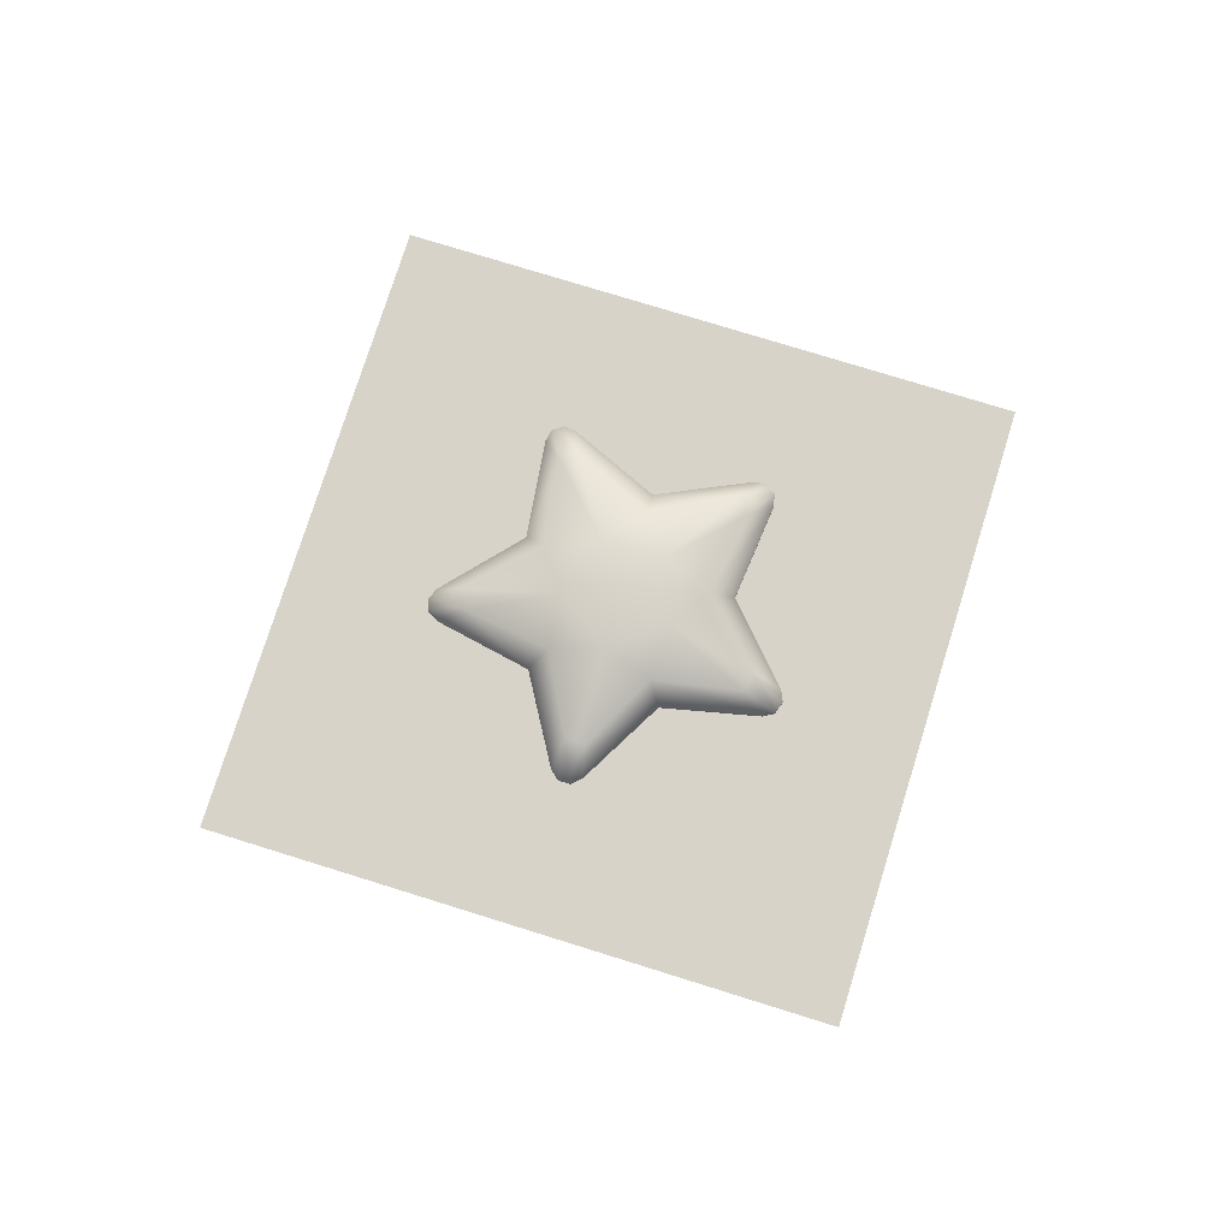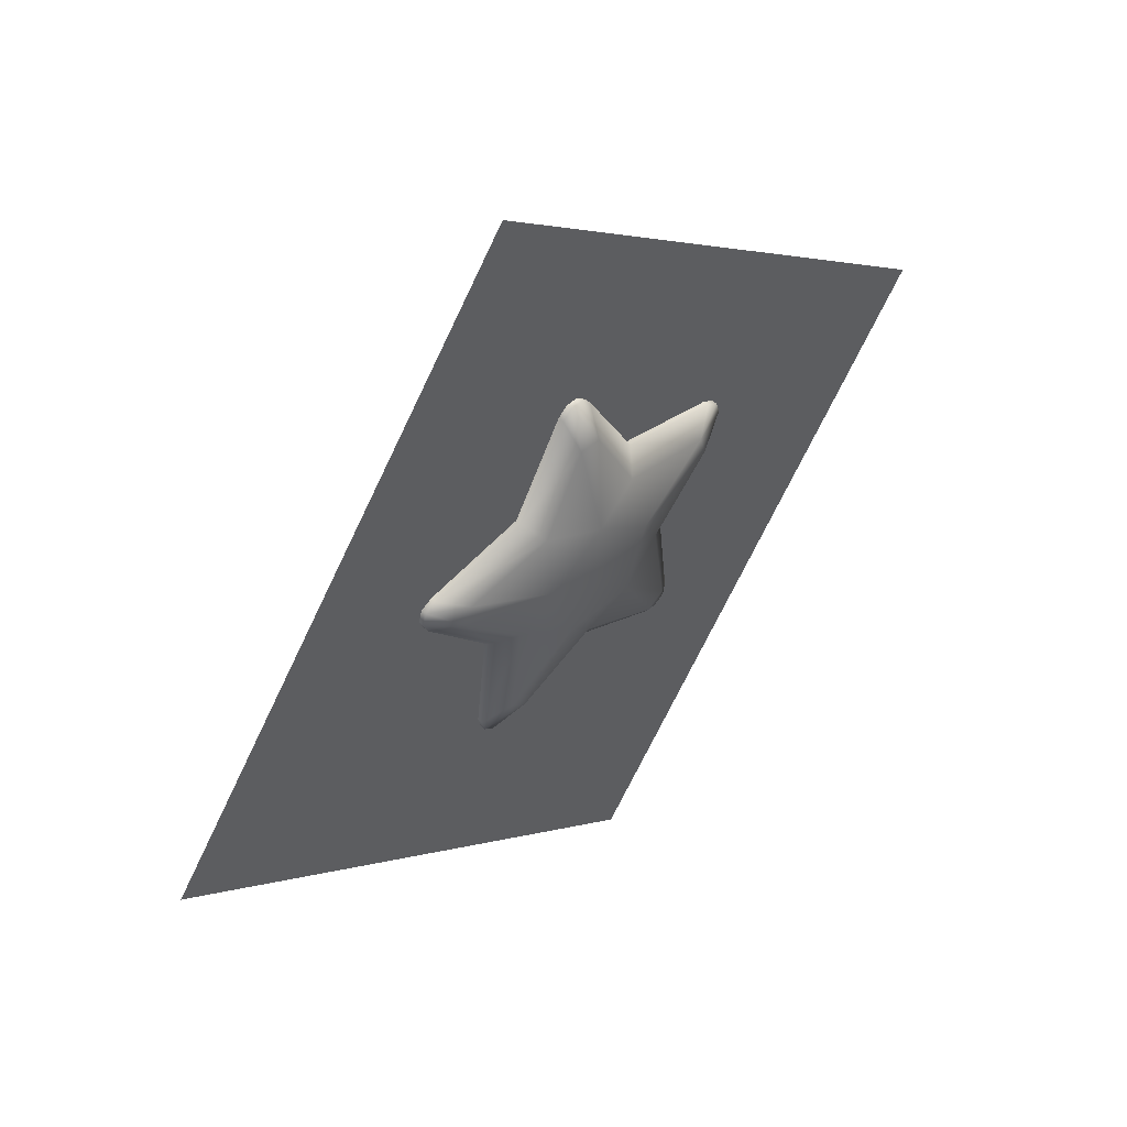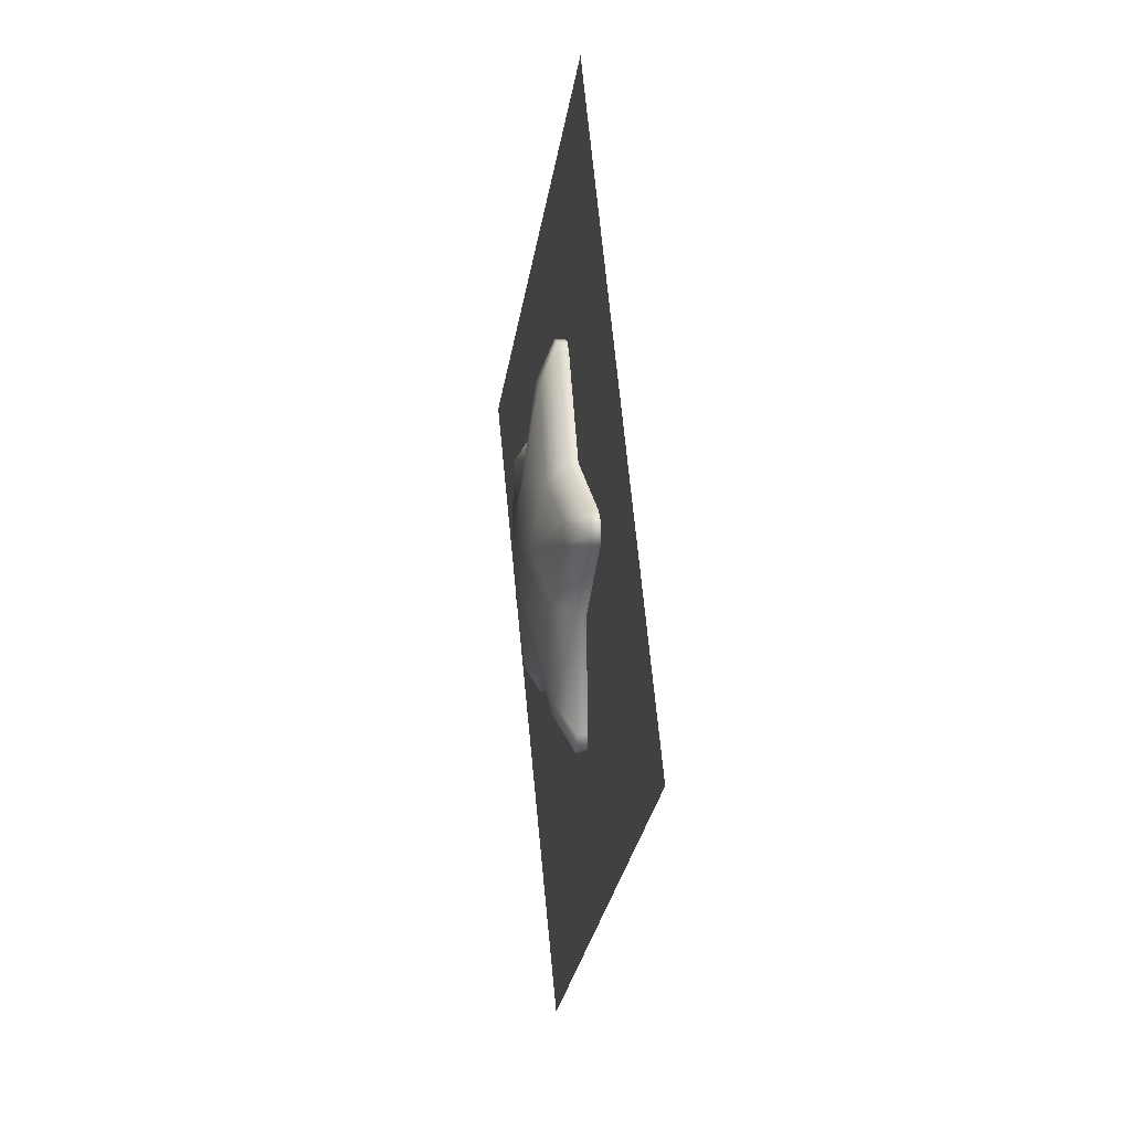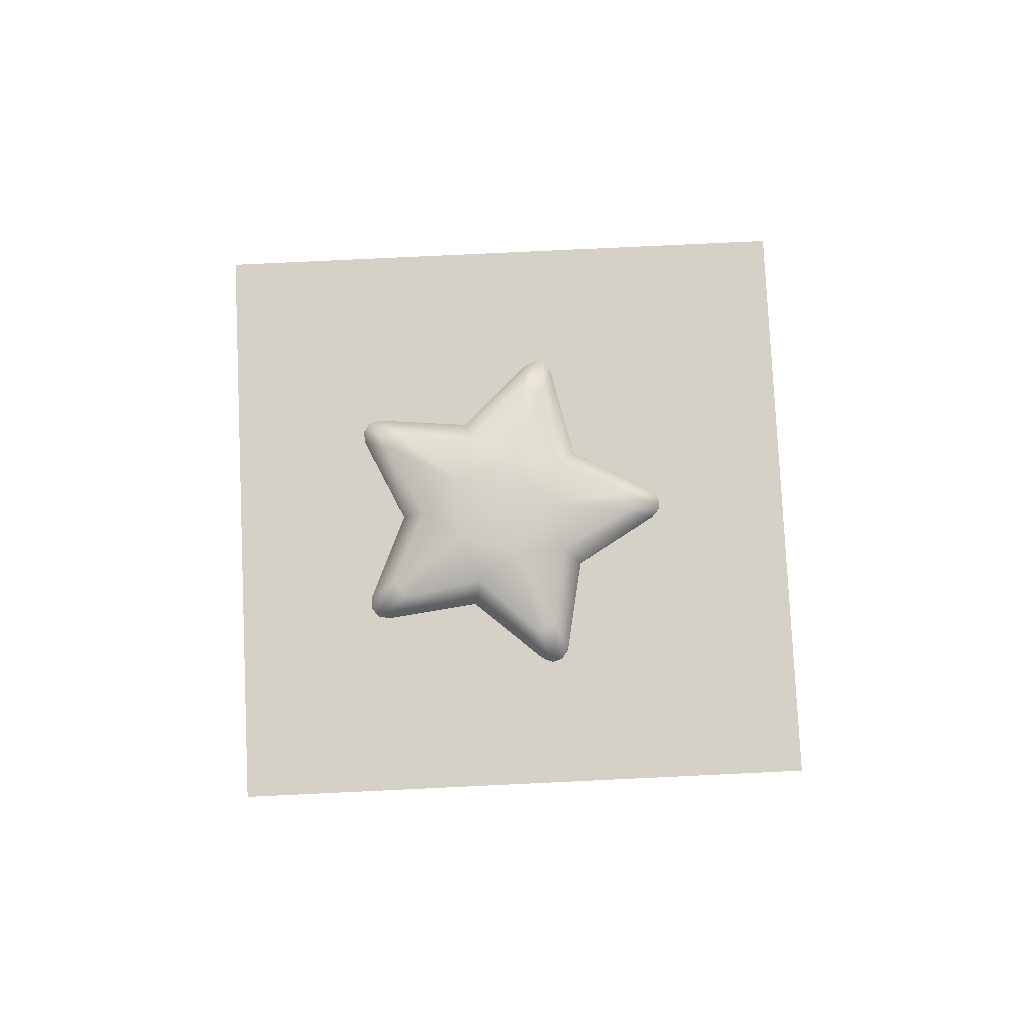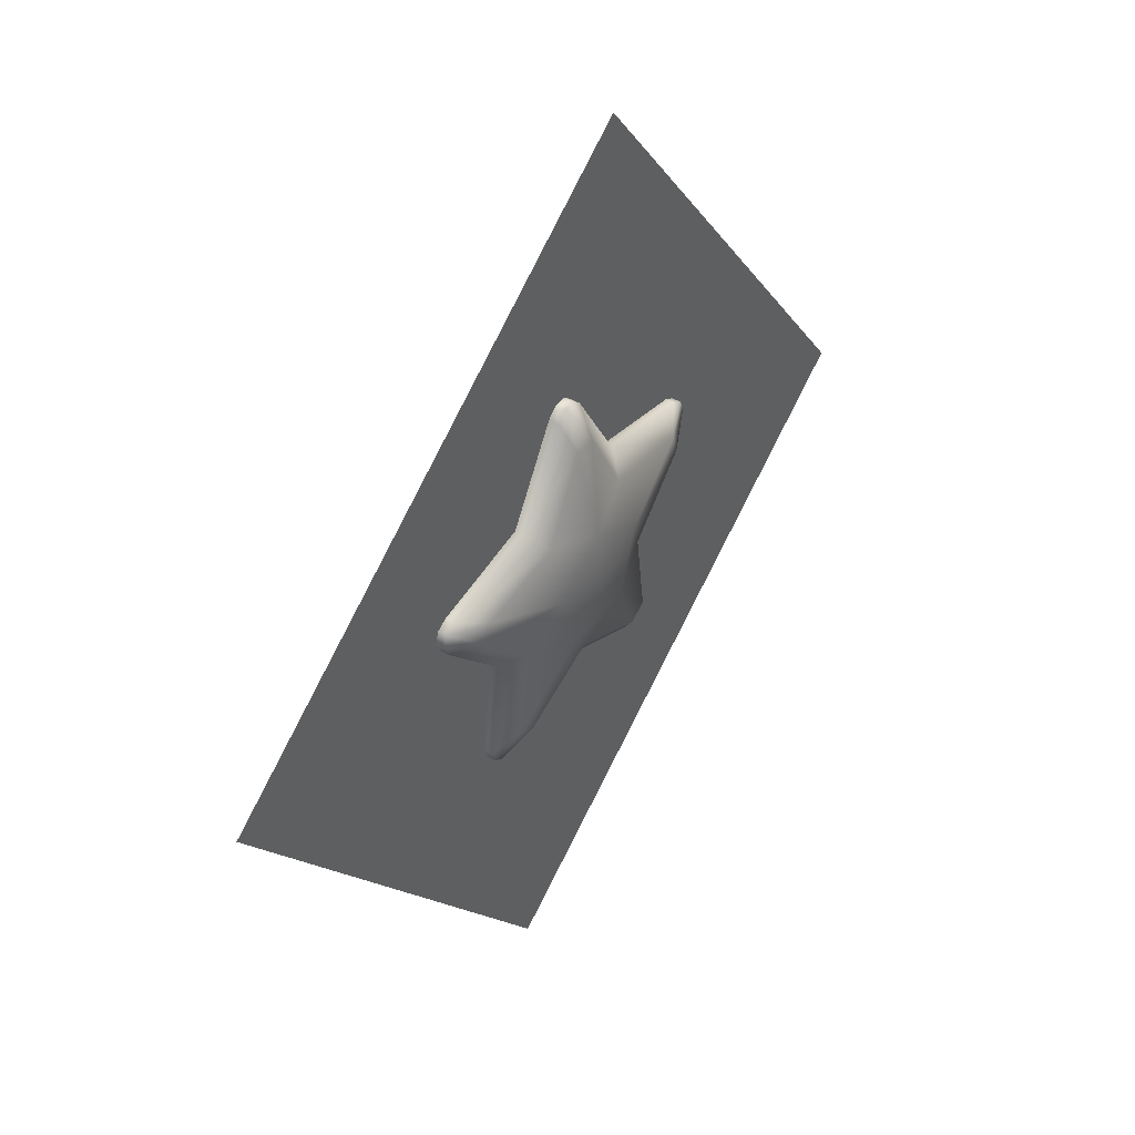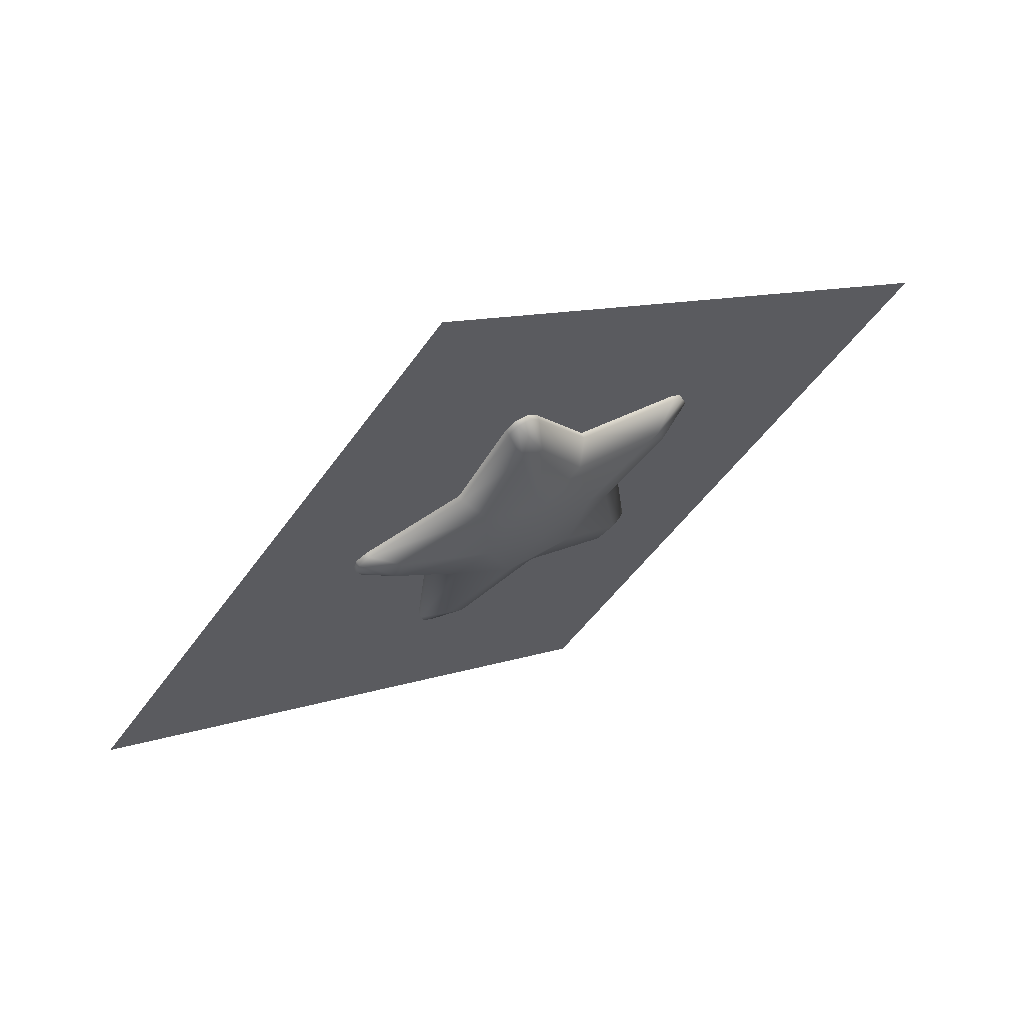
<metadata>
{"format":"obj","ext":"obj","renderer":"f3d","projection":"perspective","resolution":1024,"background":"white","views":[{"elev":76.1,"azim":160.7,"up":"+Y"},{"elev":48.7,"azim":135.6,"up":"+Z"},{"elev":12.8,"azim":80.8,"up":"+Z"},{"elev":79.0,"azim":50.7,"up":"+Y"},{"elev":44.8,"azim":-55.4,"up":"+Z"},{"elev":65.6,"azim":150.4,"up":"+Z"}]}
</metadata>
<code>
v 3.677 -2.049 21.51
v -2.849 -2.049 -22.69
v -21.69 -2.049 2.676
v 22.51 -2.049 -3.85
g polygon0
f 1 2 3
f 1 4 2
v 0 -0.2355 2.864
v 0.5094 -0.9772 7.43
v 2.567 -0.936 3.534
v -0.5094 -0.9772 7.43
v -2.567 -0.936 3.534
v -0.7832 -1.778 8.864
v -3.274 -1.778 4.507
v -0.7832 -2.503 8.864
v -3.274 -2.503 4.507
v -0.5094 -3.303 7.43
v -2.567 -3.345 3.534
v 2e-06 -4.045 2.864
v -2.724 -4.045 0.885
v 0 -4.281 0
v -1.683 -4.045 -2.317
v 1.683 -4.045 -2.317
v 2e-06 -3.345 -4.368
v 3.955 -3.303 -6.311
v 4.576 -2.503 -7.631
v 5.203 -2.503 -7.697
v 5.203 -1.778 -7.697
v 5.712 -2.503 -7.327
v 5.712 -1.778 -7.327
v 5.844 -1.778 -6.711
v 4.78 -0.9772 -5.712
v 4.154 -0.936 -1.35
v 1.683 -0.2355 -2.317
v 2.724 -0.2355 0.885
v 0 -4.2e-05 0
v -2.724 -0.2355 0.885
v -6.909 -0.9772 2.781
v -8.188 -1.778 3.484
v -8.188 -2.503 3.484
v -6.909 -3.303 2.781
v -7.224 -3.303 1.812
v -4.154 -3.345 -1.35
v -5.298 -2.503 -1.721
v -5.844 -2.503 -6.711
v -5.844 -1.778 -6.711
v -5.712 -1.778 -7.327
v -4.78 -0.9772 -5.712
v -5.203 -1.778 -7.697
v -3.955 -0.9772 -6.311
v -4.576 -1.778 -7.631
v 0 -0.936 -4.368
v 0 -1.778 -5.571
v 3.955 -0.9772 -6.311
v 4.576 -1.778 -7.631
v 6.909 -0.9772 2.781
v 8.188 -1.778 3.484
v 8.733 -1.778 3.168
v 8.733 -2.503 3.168
v 8.928 -1.778 2.57
v 8.928 -2.503 2.57
v 8.672 -2.503 1.994
v 7.224 -3.303 1.812
v 4.154 -3.345 -1.35
v 2.724 -4.045 0.885
v -1.683 -0.2355 -2.317
v -4.154 -0.936 -1.35
v -7.224 -0.9772 1.812
v -8.672 -1.778 1.994
v -8.928 -1.778 2.57
v -8.928 -2.503 2.57
v -8.733 -1.778 3.168
v -8.733 -2.503 3.168
v 3.274 -1.778 4.507
v 0.7832 -1.778 8.864
v 0.3146 -1.778 9.285
v 0.7832 -2.503 8.864
v 0.3146 -2.503 9.285
v 0.5094 -3.303 7.43
v -0.3146 -2.503 9.285
v 7.224 -0.9772 1.812
v 5.298 -1.778 -1.721
v 5.844 -2.503 -6.711
v 4.78 -3.303 -5.712
v 5.298 -2.503 -1.721
v 8.672 -1.778 1.994
v 2.567 -3.345 3.534
v 6.909 -3.303 2.781
v 3.274 -2.503 4.507
v 8.188 -2.503 3.484
v -4.78 -3.303 -5.712
v -5.712 -2.503 -7.327
v -5.203 -2.503 -7.697
v -0.3146 -1.778 9.285
v -3.955 -3.303 -6.311
v 0 -2.503 -5.571
v -5.298 -1.778 -1.721
v -8.672 -2.503 1.994
v -4.576 -2.503 -7.631
g polygon1
f 5 6 7
f 5 8 6
f 9 8 5
f 9 10 8
f 11 10 9
f 11 12 10
f 13 12 11
f 13 14 12
f 15 14 13
f 15 16 14
f 17 16 15
f 17 18 16
f 19 18 17
f 19 20 18
f 21 20 19
f 21 22 20
f 23 22 21
f 23 24 22
f 25 24 23
f 25 26 24
f 27 26 25
f 27 28 26
f 29 28 27
f 29 30 28
f 31 30 29
f 31 32 30
f 33 32 31
f 33 5 32
f 34 5 33
f 34 9 5
f 35 9 34
f 35 11 9
f 36 11 35
f 36 13 11
f 37 13 36
f 37 15 13
f 38 15 37
f 38 17 15
f 39 17 38
f 39 40 17
f 41 40 39
f 41 42 40
f 43 42 41
f 43 44 42
f 45 44 43
f 45 46 44
f 47 46 45
f 47 48 46
f 49 48 47
f 49 50 48
f 51 50 49
f 51 52 50
f 25 52 51
f 25 23 52
f 7 32 5
f 7 53 32
f 54 53 7
f 54 55 53
f 56 55 54
f 56 57 55
f 58 57 56
f 58 59 57
f 60 59 58
f 60 61 59
f 62 61 60
f 62 20 61
f 18 20 62
f 63 33 31
f 63 34 33
f 64 34 63
f 64 65 34
f 66 65 64
f 66 67 65
f 68 67 66
f 68 69 67
f 70 69 68
f 70 37 69
f 38 37 70
f 6 71 7
f 6 72 71
f 73 72 6
f 73 74 72
f 75 74 73
f 75 76 74
f 77 76 75
f 77 14 76
f 12 14 77
f 78 32 53
f 78 30 32
f 79 30 78
f 79 28 30
f 80 28 79
f 80 26 28
f 81 26 80
f 81 24 26
f 22 24 81
f 81 20 22
f 81 61 20
f 82 61 81
f 82 59 61
f 83 59 82
f 83 57 59
f 78 57 83
f 78 55 57
f 53 55 78
f 62 16 18
f 62 84 16
f 85 84 62
f 85 86 84
f 87 86 85
f 87 71 86
f 54 71 87
f 54 7 71
f 40 19 17
f 40 88 19
f 42 88 40
f 42 89 88
f 44 89 42
f 44 90 89
f 46 90 44
f 46 48 90
f 8 73 6
f 8 91 73
f 10 91 8
f 10 77 91
f 12 77 10
f 92 19 88
f 92 21 19
f 93 21 92
f 93 23 21
f 52 23 93
f 49 31 51
f 49 63 31
f 47 63 49
f 47 45 63
f 45 64 63
f 45 94 64
f 43 94 45
f 43 41 94
f 94 66 64
f 94 95 66
f 41 95 94
f 41 39 95
f 93 50 52
f 93 96 50
f 92 96 93
f 92 90 96
f 56 85 58
f 56 87 85
f 54 87 56
f 51 27 25
f 51 29 27
f 31 29 51
f 69 35 67
f 69 36 35
f 37 36 69
f 60 85 62
f 60 58 85
f 16 76 14
f 16 84 76
f 84 74 76
f 84 86 74
f 65 35 34
f 65 67 35
f 70 39 38
f 70 68 39
f 68 95 39
f 68 66 95
f 73 77 75
f 73 91 77
f 72 86 71
f 72 74 86
f 83 79 78
f 83 82 79
f 82 80 79
f 82 81 80
f 89 92 88
f 89 90 92
f 96 48 50
f 96 90 48

</code>
